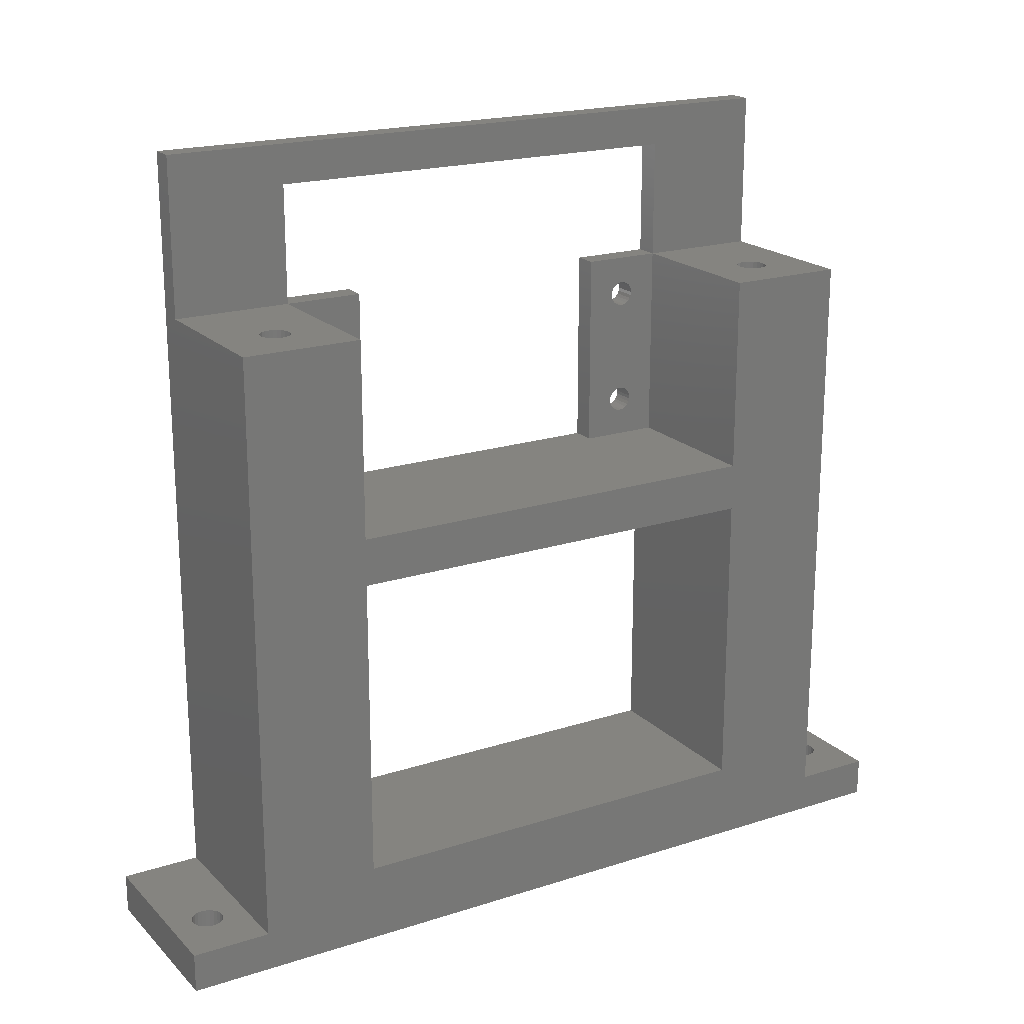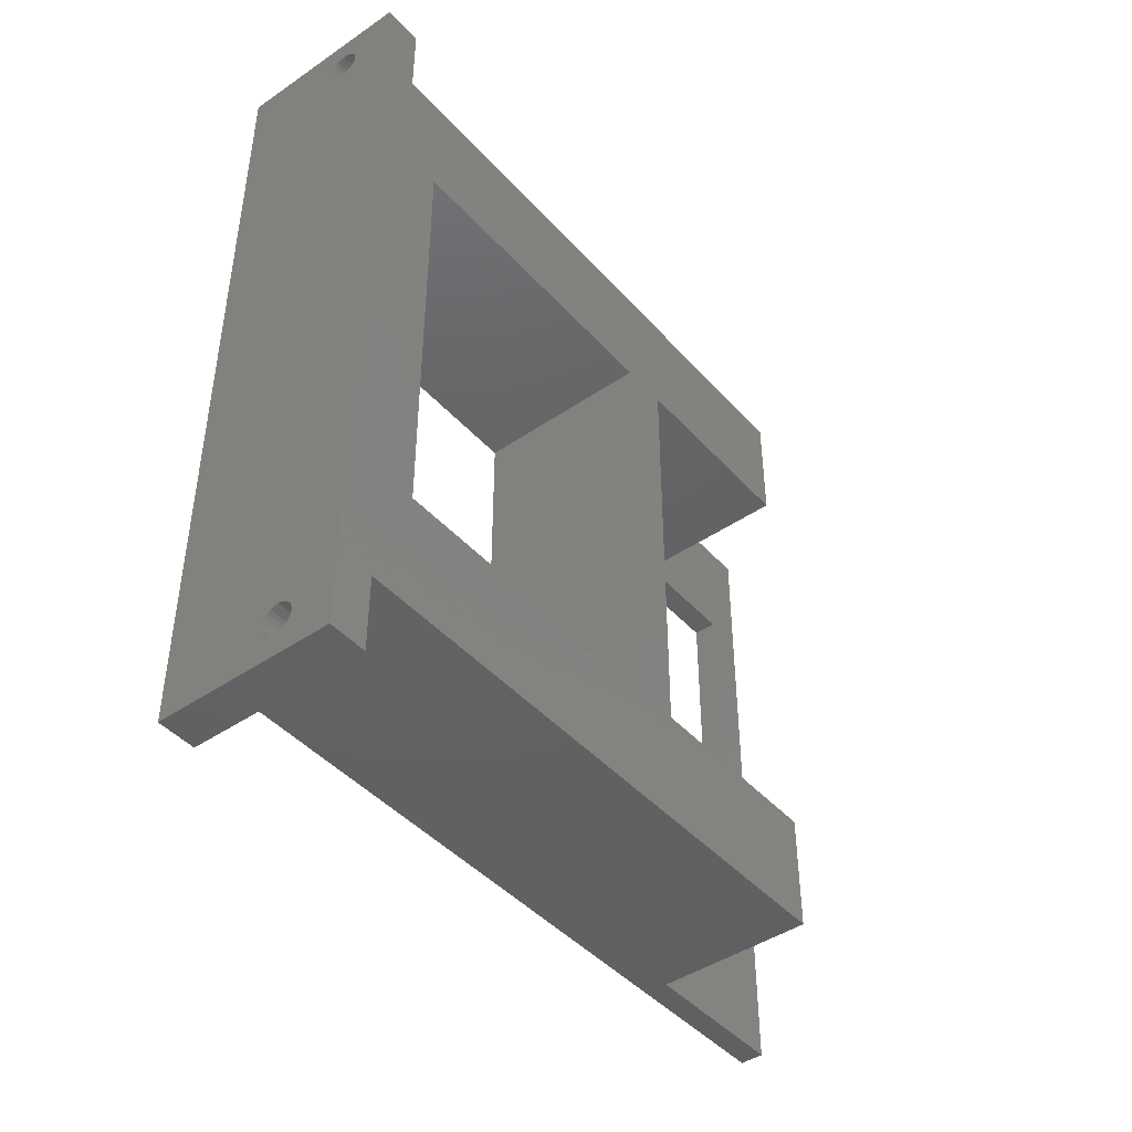
<metadata>
{"format":"stl","ext":"stl","renderer":"f3d","projection":"perspective","resolution":1024,"background":"white","views":[{"elev":19.7,"azim":-120.8,"up":"+Z"},{"elev":-44.2,"azim":-141.4,"up":"+Y"}]}
</metadata>
<code>
# stl→obj: 434 verts, 896 faces
v 0 95 0
v 5.5 90 0
v 0 -10 0
v 5.568 90.52 0
v 5.768 91 0
v 6.086 91.41 0
v 6.5 91.73 0
v 6.982 91.93 0
v 23 95 0
v 7.5 92 0
v 8.018 91.93 0
v 8.5 91.73 0
v 8.914 91.41 0
v 9.232 91 0
v 9.432 90.52 0
v 9.5 90 0
v 9.5 -5 0
v 6.982 -6.932 0
v 23 -10 0
v 6.5 -6.732 0
v 6.086 -6.414 0
v 5.768 -6 0
v 5.568 -5.518 0
v 5.5 -5 0
v 7.5 -7 0
v 8.018 -6.932 0
v 8.5 -6.732 0
v 8.914 -6.414 0
v 9.232 -6 0
v 9.432 -5.518 0
v 5.568 89.48 0
v 5.568 -4.482 0
v 5.768 89 0
v 5.768 -4 0
v 6.086 88.59 0
v 6.086 -3.586 0
v 6.5 88.27 0
v 6.5 -3.268 0
v 6.982 -3.068 0
v 6.982 88.07 0
v 7.5 -3 0
v 7.5 88 0
v 8.018 88.07 0
v 8.018 -3.068 0
v 8.5 -3.268 0
v 8.5 88.27 0
v 8.914 -3.586 0
v 8.914 88.59 0
v 9.232 89 0
v 9.232 -4 0
v 9.432 89.48 0
v 9.432 -4.482 0
v 0 85 80
v 23 85 5
v 0 85 5
v 20 85 80
v 23 85 100
v 20 85 100
v 23 15 49
v 23 15 80
v 23 15 10
v 23 18.4 75
v 23 18.46 75.42
v 23 18.62 75.8
v 23 18.87 76.13
v 23 19.2 76.39
v 23 25 80
v 23 19.59 76.55
v 23 20 76.6
v 23 20.42 76.54
v 23 20.8 76.38
v 23 21.13 76.13
v 23 21.39 75.8
v 23 21.55 75.41
v 23 21.6 75
v 23 18.41 59.8
v 23 18.45 74.59
v 23 18.41 60.21
v 23 18.52 60.62
v 23 18.61 74.2
v 23 18.73 60.98
v 23 18.87 73.87
v 23 19.03 61.27
v 23 19.2 73.62
v 23 19.39 61.48
v 23 19.58 73.46
v 23 19.8 61.59
v 23 20 73.4
v 23 20.21 61.59
v 23 20.41 73.45
v 23 20.62 61.48
v 23 20.8 73.61
v 23 20.98 61.27
v 23 21.13 73.87
v 23 21.27 60.97
v 23 21.38 74.2
v 23 21.48 60.61
v 23 21.54 74.58
v 23 21.59 60.2
v 23 63.43 60.3
v 23 63.41 75.14
v 23 63.4 59.88
v 23 63.42 74.72
v 23 63.55 74.32
v 23 63.56 60.7
v 23 63.78 73.97
v 23 63.79 61.05
v 23 64.08 73.69
v 23 64.1 61.32
v 23 64.45 73.5
v 23 64.47 61.51
v 23 64.86 73.41
v 23 64.88 61.6
v 23 65.28 73.42
v 23 65.3 61.57
v 23 65.68 73.55
v 23 65.7 61.44
v 23 66.03 73.78
v 23 66.05 61.21
v 23 66.31 74.08
v 23 66.32 60.9
v 23 66.5 74.45
v 23 66.51 60.53
v 23 66.59 74.86
v 23 66.6 60.12
v 23 18.52 59.39
v 23 18.73 59.03
v 23 19.02 58.73
v 23 25 55
v 23 70 49
v 23 19.38 58.52
v 23 19.79 58.41
v 23 20.2 58.41
v 23 20.61 58.52
v 23 20.97 58.73
v 23 21.27 59.02
v 23 21.48 59.38
v 23 21.59 59.79
v 23 60 55
v 23 63.68 59.1
v 23 63.49 59.47
v 23 60 80
v 23 63.95 58.79
v 23 64.3 58.56
v 23 64.7 58.43
v 23 65.12 58.4
v 23 65.53 58.49
v 23 65.9 58.68
v 23 66.21 58.95
v 23 66.44 59.3
v 23 66.57 59.7
v 23 -10 5
v 23 0 5
v 23 0 100
v 23 70 10
v 23 70 80
v 23 70 95
v 23 95 5
v 23 15 95
v 23 64.32 76.45
v 23 63.97 76.22
v 23 63.69 75.92
v 23 63.5 75.55
v 23 64.72 76.58
v 23 65.14 76.59
v 23 65.55 76.5
v 23 65.92 76.31
v 23 66.22 76.03
v 23 66.45 75.68
v 23 66.58 75.28
v 20 0 80
v 0 0 5
v 20 0 100
v 0 0 80
v 0 15 80
v 0 15 55
v 0 70 55
v 0 70 80
v 0 70 49
v 0 70 10
v 0 -10 5
v 0 15 10
v 0 15 49
v 0 95 5
v 20 15 55
v 20 25 55
v 20 60 55
v 20 70 55
v 20 15 80
v 6.086 -6.414 5
v 6.5 -6.732 5
v 6.982 -6.932 5
v 5.768 -6 5
v 5.568 -5.518 5
v 5.5 -5 5
v 7.5 -7 5
v 8.018 -6.932 5
v 8.5 -6.732 5
v 8.914 -6.414 5
v 9.232 -6 5
v 9.432 -5.518 5
v 9.5 -5 5
v 6.982 -3.068 5
v 6.5 -3.268 5
v 6.086 -3.586 5
v 5.768 -4 5
v 5.568 -4.482 5
v 7.5 -3 5
v 8.018 -3.068 5
v 8.5 -3.268 5
v 8.914 -3.586 5
v 9.232 -4 5
v 9.432 -4.482 5
v 6.086 88.59 5
v 6.5 88.27 5
v 6.982 88.07 5
v 5.768 89 5
v 5.568 89.48 5
v 5.5 90 5
v 7.5 88 5
v 8.018 88.07 5
v 8.5 88.27 5
v 8.914 88.59 5
v 9.232 89 5
v 9.432 89.48 5
v 9.5 90 5
v 6.982 91.93 5
v 6.5 91.73 5
v 6.086 91.41 5
v 5.768 91 5
v 5.568 90.52 5
v 7.5 92 5
v 8.018 91.93 5
v 8.5 91.73 5
v 8.914 91.41 5
v 9.232 91 5
v 9.432 90.52 5
v 5.665 7.008 60
v 5.665 7.992 60
v 5.6 7.5 60
v 5.855 8.45 60
v 5.855 6.55 60
v 6.156 8.844 60
v 6.156 6.156 60
v 6.55 5.855 60
v 6.55 9.145 60
v 7.008 9.335 60
v 7.008 5.665 60
v 7.5 5.6 60
v 7.5 9.4 60
v 7.992 5.665 60
v 7.992 9.335 60
v 8.45 9.145 60
v 8.45 5.855 60
v 8.844 8.844 60
v 8.844 6.156 60
v 9.145 8.45 60
v 9.145 6.55 60
v 9.335 7.992 60
v 9.335 7.008 60
v 9.4 7.5 60
v 7.008 5.665 80
v 7.5 5.6 80
v 7.992 5.665 80
v 8.45 5.855 80
v 8.844 6.156 80
v 9.145 6.55 80
v 9.335 7.008 80
v 9.4 7.5 80
v 9.335 7.992 80
v 9.145 8.45 80
v 8.844 8.844 80
v 8.45 9.145 80
v 7.992 9.335 80
v 7.5 9.4 80
v 7.008 9.335 80
v 6.55 9.145 80
v 6.156 8.844 80
v 5.855 8.45 80
v 5.665 7.992 80
v 5.6 7.5 80
v 5.665 7.008 80
v 5.855 6.55 80
v 6.156 6.156 80
v 6.55 5.855 80
v 5.665 77.01 60
v 5.665 77.99 60
v 5.6 77.5 60
v 5.855 76.55 60
v 5.855 78.45 60
v 6.156 78.84 60
v 6.156 76.16 60
v 6.55 75.85 60
v 6.55 79.15 60
v 7.008 79.34 60
v 7.008 75.66 60
v 7.5 79.4 60
v 7.5 75.6 60
v 7.992 75.66 60
v 7.992 79.34 60
v 8.45 79.15 60
v 8.45 75.85 60
v 8.844 78.84 60
v 8.844 76.16 60
v 9.145 78.45 60
v 9.145 76.55 60
v 9.335 77.99 60
v 9.335 77.01 60
v 9.4 77.5 60
v 6.55 75.85 80
v 7.008 75.66 80
v 7.5 75.6 80
v 7.992 75.66 80
v 8.45 75.85 80
v 8.844 76.16 80
v 9.145 76.55 80
v 9.335 77.01 80
v 9.4 77.5 80
v 9.335 77.99 80
v 9.145 78.45 80
v 8.844 78.84 80
v 8.45 79.15 80
v 7.992 79.34 80
v 7.5 79.4 80
v 7.008 79.34 80
v 6.55 79.15 80
v 6.156 78.84 80
v 5.855 78.45 80
v 5.665 77.99 80
v 5.6 77.5 80
v 5.665 77.01 80
v 5.855 76.55 80
v 6.156 76.16 80
v 20 70 80
v 20 15 95
v 20 70 95
v 20 60 80
v 20 63.41 75.14
v 20 63.5 75.55
v 20 63.69 75.92
v 20 63.97 76.22
v 20 64.32 76.45
v 20 63.4 59.88
v 20 64.72 76.58
v 20 65.14 76.59
v 20 65.55 76.5
v 20 65.92 76.31
v 20 66.22 76.03
v 20 66.45 75.68
v 20 66.58 75.28
v 20 66.59 74.86
v 20 66.6 60.12
v 20 64.3 58.56
v 20 63.95 58.79
v 20 63.68 59.1
v 20 63.49 59.47
v 20 64.7 58.43
v 20 65.12 58.4
v 20 65.53 58.49
v 20 65.9 58.68
v 20 66.21 58.95
v 20 66.44 59.3
v 20 66.57 59.7
v 20 63.43 60.3
v 20 63.42 74.72
v 20 63.55 74.32
v 20 63.56 60.7
v 20 63.78 73.97
v 20 63.79 61.05
v 20 64.08 73.69
v 20 64.1 61.32
v 20 64.45 73.5
v 20 64.47 61.51
v 20 64.86 73.41
v 20 64.88 61.6
v 20 65.28 73.42
v 20 65.3 61.57
v 20 65.68 73.55
v 20 65.7 61.44
v 20 66.03 73.78
v 20 66.05 61.21
v 20 66.31 74.08
v 20 66.32 60.9
v 20 66.5 74.45
v 20 66.51 60.53
v 20 25 80
v 20 18.45 74.59
v 20 18.41 59.8
v 20 18.4 75
v 20 18.41 60.21
v 20 18.52 60.62
v 20 18.61 74.2
v 20 18.73 60.98
v 20 18.87 73.87
v 20 19.03 61.27
v 20 19.2 73.62
v 20 19.39 61.48
v 20 19.58 73.46
v 20 19.8 61.59
v 20 20 73.4
v 20 20.21 61.59
v 20 20.41 73.45
v 20 20.62 61.48
v 20 20.8 73.61
v 20 20.98 61.27
v 20 21.13 73.87
v 20 21.27 60.97
v 20 21.38 74.2
v 20 21.48 60.61
v 20 21.54 74.58
v 20 21.59 60.2
v 20 21.6 75
v 20 18.46 75.42
v 20 18.62 75.8
v 20 18.87 76.13
v 20 19.2 76.39
v 20 19.59 76.55
v 20 20 76.6
v 20 20.42 76.54
v 20 20.8 76.38
v 20 21.13 76.13
v 20 21.39 75.8
v 20 21.55 75.41
v 20 19.02 58.73
v 20 18.73 59.03
v 20 18.52 59.39
v 20 19.38 58.52
v 20 19.79 58.41
v 20 20.2 58.41
v 20 20.61 58.52
v 20 20.97 58.73
v 20 21.27 59.02
v 20 21.48 59.38
v 20 21.59 59.79
f 1 2 3
f 2 1 4
f 4 1 5
f 5 1 6
f 6 1 7
f 7 1 8
f 8 1 9
f 8 9 10
f 10 9 11
f 11 9 12
f 12 9 13
f 13 9 14
f 14 9 15
f 15 9 16
f 16 9 17
f 3 18 19
f 18 3 20
f 20 3 21
f 21 3 22
f 22 3 23
f 23 3 24
f 24 3 2
f 19 18 25
f 19 25 26
f 19 26 27
f 19 27 28
f 19 28 29
f 19 29 30
f 19 30 17
f 19 17 9
f 31 24 2
f 24 31 32
f 32 31 33
f 32 33 34
f 34 33 35
f 34 35 36
f 36 35 37
f 36 37 38
f 38 37 39
f 39 37 40
f 39 40 41
f 41 40 42
f 41 42 43
f 41 43 44
f 44 43 45
f 45 43 46
f 45 46 47
f 47 46 48
f 47 48 49
f 47 49 50
f 50 49 51
f 50 51 52
f 52 51 16
f 52 16 17
f 53 54 55
f 54 53 56
f 54 56 57
f 57 56 58
f 59 60 61
f 60 59 62
f 60 62 63
f 60 63 64
f 60 64 65
f 60 65 66
f 60 66 67
f 67 66 68
f 67 68 69
f 67 69 70
f 67 70 71
f 67 71 72
f 67 72 73
f 67 73 74
f 67 74 75
f 76 77 62
f 77 76 78
f 77 78 79
f 77 79 80
f 80 79 81
f 80 81 82
f 82 81 83
f 82 83 84
f 84 83 85
f 84 85 86
f 86 85 87
f 86 87 88
f 88 87 89
f 88 89 90
f 90 89 91
f 90 91 92
f 92 91 93
f 92 93 94
f 94 93 95
f 94 95 96
f 96 95 97
f 96 97 98
f 98 97 99
f 98 99 75
f 100 101 102
f 101 100 103
f 103 100 104
f 104 100 105
f 104 105 106
f 106 105 107
f 106 107 108
f 108 107 109
f 108 109 110
f 110 109 111
f 110 111 112
f 112 111 113
f 112 113 114
f 114 113 115
f 114 115 116
f 116 115 117
f 116 117 118
f 118 117 119
f 118 119 120
f 120 119 121
f 120 121 122
f 122 121 123
f 122 123 124
f 124 123 125
f 59 76 62
f 76 59 126
f 126 59 127
f 127 59 128
f 128 59 129
f 129 59 130
f 128 129 131
f 131 129 132
f 132 129 133
f 133 129 134
f 134 129 135
f 135 129 136
f 136 129 137
f 137 129 138
f 138 129 99
f 99 129 75
f 75 129 67
f 129 130 139
f 139 130 140
f 139 140 141
f 139 141 102
f 139 102 142
f 140 130 143
f 143 130 144
f 144 130 145
f 145 130 146
f 146 130 147
f 147 130 148
f 148 130 149
f 149 130 150
f 150 130 151
f 151 130 125
f 9 152 19
f 152 9 153
f 153 9 61
f 153 61 154
f 61 9 155
f 155 9 54
f 155 54 130
f 130 54 156
f 156 54 157
f 54 9 158
f 154 159 57
f 159 154 61
f 159 61 60
f 57 159 157
f 57 157 54
f 142 160 156
f 160 142 161
f 161 142 162
f 162 142 163
f 163 142 101
f 101 142 102
f 156 160 164
f 156 164 165
f 156 165 166
f 156 166 167
f 156 167 168
f 156 168 169
f 156 169 170
f 156 170 124
f 156 124 125
f 156 125 130
f 153 171 172
f 171 153 154
f 171 154 173
f 174 172 171
f 175 172 174
f 172 175 176
f 53 177 178
f 177 53 179
f 179 53 180
f 172 3 181
f 3 172 1
f 1 172 182
f 182 172 183
f 183 172 176
f 1 182 180
f 1 180 55
f 55 180 53
f 1 55 184
f 177 183 176
f 183 177 179
f 61 180 182
f 180 61 155
f 183 61 182
f 61 183 59
f 130 180 155
f 180 130 179
f 130 183 179
f 183 130 59
f 185 177 176
f 177 185 186
f 129 187 186
f 187 129 139
f 186 188 177
f 188 186 187
f 175 185 176
f 185 175 189
f 152 3 19
f 3 152 181
f 181 190 172
f 190 181 191
f 191 181 192
f 192 181 152
f 172 190 193
f 172 193 194
f 172 194 195
f 192 152 196
f 196 152 197
f 197 152 198
f 198 152 199
f 199 152 200
f 200 152 201
f 201 152 202
f 172 203 153
f 203 172 204
f 204 172 205
f 205 172 206
f 206 172 207
f 207 172 195
f 153 203 208
f 153 208 209
f 153 209 210
f 153 210 211
f 153 211 212
f 153 212 213
f 153 213 202
f 153 202 152
f 184 9 1
f 9 184 158
f 55 214 184
f 214 55 215
f 215 55 216
f 216 55 54
f 184 214 217
f 184 217 218
f 184 218 219
f 216 54 220
f 220 54 221
f 221 54 222
f 222 54 223
f 223 54 224
f 224 54 225
f 225 54 226
f 184 227 158
f 227 184 228
f 228 184 229
f 229 184 230
f 230 184 231
f 231 184 219
f 158 227 232
f 158 232 233
f 158 233 234
f 158 234 235
f 158 235 236
f 158 236 237
f 158 237 226
f 158 226 54
f 2 218 31
f 218 2 219
f 31 217 33
f 217 31 218
f 33 214 35
f 214 33 217
f 214 37 35
f 37 214 215
f 215 40 37
f 40 215 216
f 216 42 40
f 42 216 220
f 220 43 42
f 43 220 221
f 221 46 43
f 46 221 222
f 222 48 46
f 48 222 223
f 224 48 223
f 48 224 49
f 225 49 224
f 49 225 51
f 226 51 225
f 51 226 16
f 237 16 226
f 16 237 15
f 236 15 237
f 15 236 14
f 235 14 236
f 14 235 13
f 235 12 13
f 12 235 234
f 234 11 12
f 11 234 233
f 233 10 11
f 10 233 232
f 232 8 10
f 8 232 227
f 227 7 8
f 7 227 228
f 228 6 7
f 6 228 229
f 6 230 5
f 230 6 229
f 5 231 4
f 231 5 230
f 4 219 2
f 219 4 231
f 198 28 27
f 28 198 199
f 200 28 199
f 28 200 29
f 201 29 200
f 29 201 30
f 202 30 201
f 30 202 17
f 213 17 202
f 17 213 52
f 212 52 213
f 52 212 50
f 211 50 212
f 50 211 47
f 211 45 47
f 45 211 210
f 210 44 45
f 44 210 209
f 209 41 44
f 41 209 208
f 208 39 41
f 39 208 203
f 203 38 39
f 38 203 204
f 204 36 38
f 36 204 205
f 36 206 34
f 206 36 205
f 34 207 32
f 207 34 206
f 32 195 24
f 195 32 207
f 24 194 23
f 194 24 195
f 23 193 22
f 193 23 194
f 22 190 21
f 190 22 193
f 190 20 21
f 20 190 191
f 191 18 20
f 18 191 192
f 192 25 18
f 25 192 196
f 196 26 25
f 26 196 197
f 197 27 26
f 27 197 198
f 238 239 240
f 239 238 241
f 241 238 242
f 241 242 243
f 243 242 244
f 243 244 245
f 243 245 246
f 246 245 247
f 247 245 248
f 247 248 249
f 247 249 250
f 250 249 251
f 250 251 252
f 252 251 253
f 253 251 254
f 253 254 255
f 255 254 256
f 255 256 257
f 257 256 258
f 257 258 259
f 259 258 260
f 259 260 261
f 262 249 248
f 249 262 263
f 263 251 249
f 251 263 264
f 264 254 251
f 254 264 265
f 265 256 254
f 256 265 266
f 267 256 266
f 256 267 258
f 268 258 267
f 258 268 260
f 269 260 268
f 260 269 261
f 270 261 269
f 261 270 259
f 271 259 270
f 259 271 257
f 272 257 271
f 257 272 255
f 272 253 255
f 253 272 273
f 273 252 253
f 252 273 274
f 274 250 252
f 250 274 275
f 275 247 250
f 247 275 276
f 276 246 247
f 246 276 277
f 277 243 246
f 243 277 278
f 243 279 241
f 279 243 278
f 241 280 239
f 280 241 279
f 239 281 240
f 281 239 280
f 240 282 238
f 282 240 281
f 238 283 242
f 283 238 282
f 242 284 244
f 284 242 283
f 284 245 244
f 245 284 285
f 285 248 245
f 248 285 262
f 286 287 288
f 287 286 289
f 287 289 290
f 290 289 291
f 291 289 292
f 291 292 293
f 291 293 294
f 294 293 295
f 295 293 296
f 295 296 297
f 297 296 298
f 297 298 299
f 297 299 300
f 300 299 301
f 301 299 302
f 301 302 303
f 303 302 304
f 303 304 305
f 305 304 306
f 305 306 307
f 307 306 308
f 307 308 309
f 310 296 293
f 296 310 311
f 311 298 296
f 298 311 312
f 312 299 298
f 299 312 313
f 313 302 299
f 302 313 314
f 314 304 302
f 304 314 315
f 316 304 315
f 304 316 306
f 317 306 316
f 306 317 308
f 318 308 317
f 308 318 309
f 319 309 318
f 309 319 307
f 320 307 319
f 307 320 305
f 321 305 320
f 305 321 303
f 321 301 303
f 301 321 322
f 322 300 301
f 300 322 323
f 323 297 300
f 297 323 324
f 324 295 297
f 295 324 325
f 325 294 295
f 294 325 326
f 326 291 294
f 291 326 327
f 291 328 290
f 328 291 327
f 290 329 287
f 329 290 328
f 287 330 288
f 330 287 329
f 288 331 286
f 331 288 330
f 286 332 289
f 332 286 331
f 289 333 292
f 333 289 332
f 333 293 292
f 293 333 310
f 178 332 53
f 332 178 333
f 333 178 310
f 310 178 334
f 53 332 331
f 53 331 330
f 310 334 311
f 311 334 312
f 312 334 313
f 313 334 314
f 314 334 315
f 315 334 316
f 316 334 317
f 317 334 318
f 53 326 56
f 326 53 327
f 327 53 328
f 328 53 329
f 329 53 330
f 56 326 325
f 56 325 324
f 56 324 323
f 56 323 322
f 56 322 321
f 56 321 320
f 56 320 319
f 56 319 318
f 56 318 334
f 174 283 175
f 283 174 284
f 284 174 285
f 285 174 171
f 175 283 282
f 175 282 281
f 285 171 262
f 262 171 263
f 263 171 264
f 264 171 265
f 265 171 266
f 266 171 267
f 267 171 268
f 268 171 269
f 175 277 189
f 277 175 278
f 278 175 279
f 279 175 280
f 280 175 281
f 189 277 276
f 189 276 275
f 189 275 274
f 189 274 273
f 189 273 272
f 189 272 271
f 189 271 270
f 189 270 269
f 189 269 171
f 154 58 173
f 58 154 57
f 173 335 171
f 335 173 58
f 335 58 336
f 336 58 334
f 334 58 56
f 189 171 335
f 157 334 156
f 334 157 336
f 157 335 336
f 335 157 159
f 334 177 188
f 177 334 178
f 142 187 139
f 187 142 337
f 142 334 337
f 334 142 156
f 337 338 187
f 338 337 339
f 339 337 340
f 340 337 341
f 341 337 342
f 342 337 334
f 187 338 343
f 342 334 344
f 344 334 345
f 345 334 346
f 346 334 347
f 347 334 348
f 348 334 349
f 349 334 350
f 350 334 351
f 351 334 352
f 187 353 188
f 353 187 354
f 354 187 355
f 355 187 356
f 356 187 343
f 188 353 357
f 188 357 358
f 188 358 359
f 188 359 360
f 188 360 361
f 188 361 362
f 188 362 363
f 188 363 352
f 188 352 334
f 338 364 343
f 364 338 365
f 364 365 366
f 364 366 367
f 367 366 368
f 367 368 369
f 369 368 370
f 369 370 371
f 371 370 372
f 371 372 373
f 373 372 374
f 373 374 375
f 375 374 376
f 375 376 377
f 377 376 378
f 377 378 379
f 379 378 380
f 379 380 381
f 381 380 382
f 381 382 383
f 383 382 384
f 383 384 385
f 385 384 351
f 385 351 352
f 335 60 189
f 60 335 159
f 386 129 186
f 129 386 67
f 387 388 389
f 388 387 390
f 390 387 391
f 391 387 392
f 391 392 393
f 393 392 394
f 393 394 395
f 395 394 396
f 395 396 397
f 397 396 398
f 397 398 399
f 399 398 400
f 399 400 401
f 401 400 402
f 401 402 403
f 403 402 404
f 403 404 405
f 405 404 406
f 405 406 407
f 407 406 408
f 407 408 409
f 409 408 410
f 409 410 411
f 411 410 412
f 189 413 185
f 413 189 414
f 414 189 415
f 415 189 416
f 416 189 386
f 185 413 389
f 416 386 417
f 417 386 418
f 418 386 419
f 419 386 420
f 420 386 421
f 421 386 422
f 422 386 423
f 423 386 412
f 185 424 186
f 424 185 425
f 425 185 426
f 426 185 388
f 388 185 389
f 186 424 427
f 186 427 428
f 186 428 429
f 186 429 430
f 186 430 431
f 186 431 432
f 186 432 433
f 186 433 434
f 186 434 411
f 186 411 412
f 186 412 386
f 189 67 386
f 67 189 60
f 112 376 374
f 376 112 114
f 110 374 372
f 374 110 112
f 108 372 370
f 372 108 110
f 106 370 368
f 370 106 108
f 366 106 368
f 106 366 104
f 365 104 366
f 104 365 103
f 338 103 365
f 103 338 101
f 339 101 338
f 101 339 163
f 340 163 339
f 163 340 162
f 341 162 340
f 162 341 161
f 160 341 342
f 341 160 161
f 164 342 344
f 342 164 160
f 165 344 345
f 344 165 164
f 166 345 346
f 345 166 165
f 167 346 347
f 346 167 166
f 168 347 348
f 347 168 167
f 168 349 169
f 349 168 348
f 169 350 170
f 350 169 349
f 170 351 124
f 351 170 350
f 124 384 122
f 384 124 351
f 122 382 120
f 382 122 384
f 120 380 118
f 380 120 382
f 116 380 378
f 380 116 118
f 114 378 376
f 378 114 116
f 88 402 400
f 402 88 90
f 86 400 398
f 400 86 88
f 84 398 396
f 398 84 86
f 82 396 394
f 396 82 84
f 392 82 394
f 82 392 80
f 387 80 392
f 80 387 77
f 389 77 387
f 77 389 62
f 413 62 389
f 62 413 63
f 414 63 413
f 63 414 64
f 415 64 414
f 64 415 65
f 66 415 416
f 415 66 65
f 68 416 417
f 416 68 66
f 69 417 418
f 417 69 68
f 70 418 419
f 418 70 69
f 71 419 420
f 419 71 70
f 72 420 421
f 420 72 71
f 72 422 73
f 422 72 421
f 73 423 74
f 423 73 422
f 74 412 75
f 412 74 423
f 75 410 98
f 410 75 412
f 98 408 96
f 408 98 410
f 96 406 94
f 406 96 408
f 92 406 404
f 406 92 94
f 90 404 402
f 404 90 92
f 99 434 138
f 434 99 411
f 138 433 137
f 433 138 434
f 137 432 136
f 432 137 433
f 135 432 431
f 432 135 136
f 134 431 430
f 431 134 135
f 133 430 429
f 430 133 134
f 132 429 428
f 429 132 133
f 131 428 427
f 428 131 132
f 128 427 424
f 427 128 131
f 425 128 424
f 128 425 127
f 426 127 425
f 127 426 126
f 388 126 426
f 126 388 76
f 390 76 388
f 76 390 78
f 391 78 390
f 78 391 79
f 393 79 391
f 79 393 81
f 83 393 395
f 393 83 81
f 85 395 397
f 395 85 83
f 87 397 399
f 397 87 85
f 89 399 401
f 399 89 87
f 91 401 403
f 401 91 89
f 93 403 405
f 403 93 91
f 93 407 95
f 407 93 405
f 95 409 97
f 409 95 407
f 97 411 99
f 411 97 409
f 117 377 379
f 377 117 115
f 119 379 381
f 379 119 117
f 119 383 121
f 383 119 381
f 121 385 123
f 385 121 383
f 123 352 125
f 352 123 385
f 125 363 151
f 363 125 352
f 151 362 150
f 362 151 363
f 150 361 149
f 361 150 362
f 148 361 360
f 361 148 149
f 147 360 359
f 360 147 148
f 146 359 358
f 359 146 147
f 145 358 357
f 358 145 146
f 144 357 353
f 357 144 145
f 143 353 354
f 353 143 144
f 355 143 354
f 143 355 140
f 356 140 355
f 140 356 141
f 343 141 356
f 141 343 102
f 364 102 343
f 102 364 100
f 367 100 364
f 100 367 105
f 369 105 367
f 105 369 107
f 109 369 371
f 369 109 107
f 111 371 373
f 371 111 109
f 113 373 375
f 373 113 111
f 115 375 377
f 375 115 113

</code>
